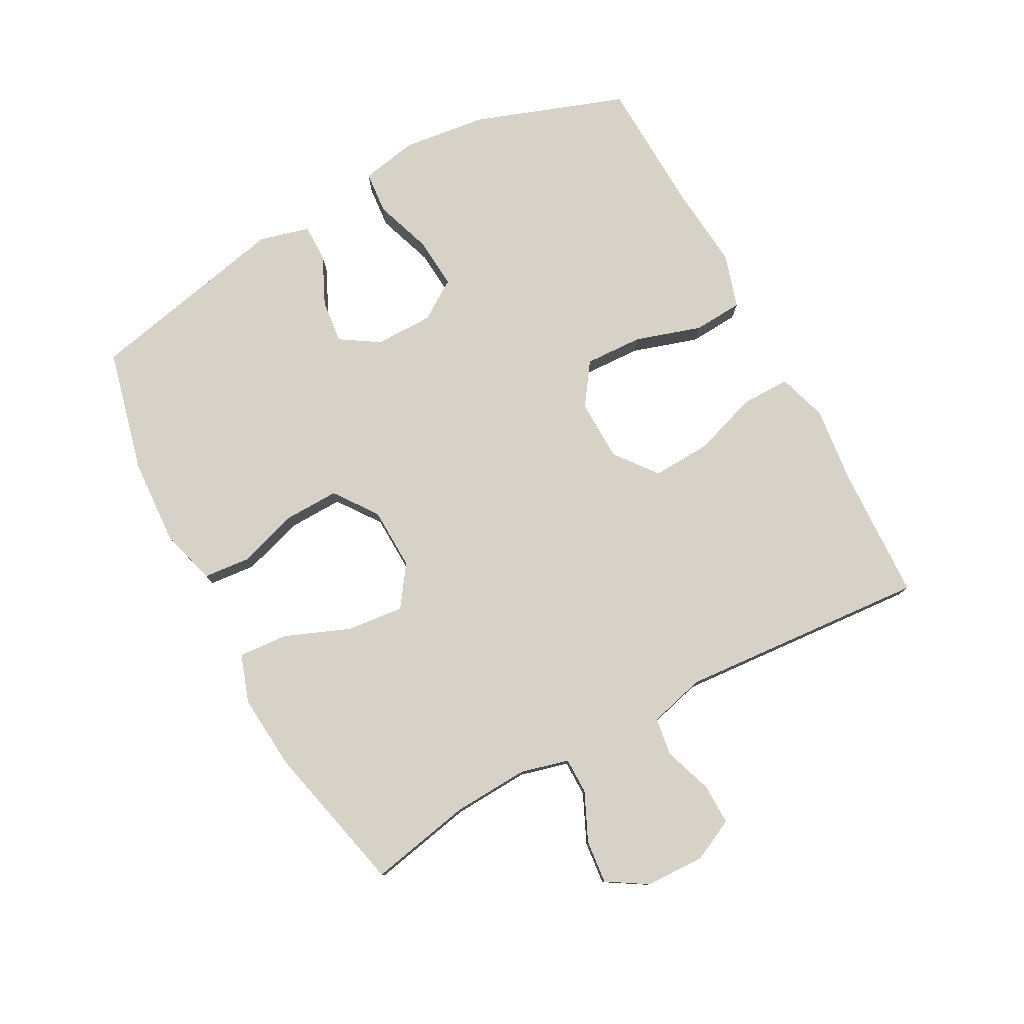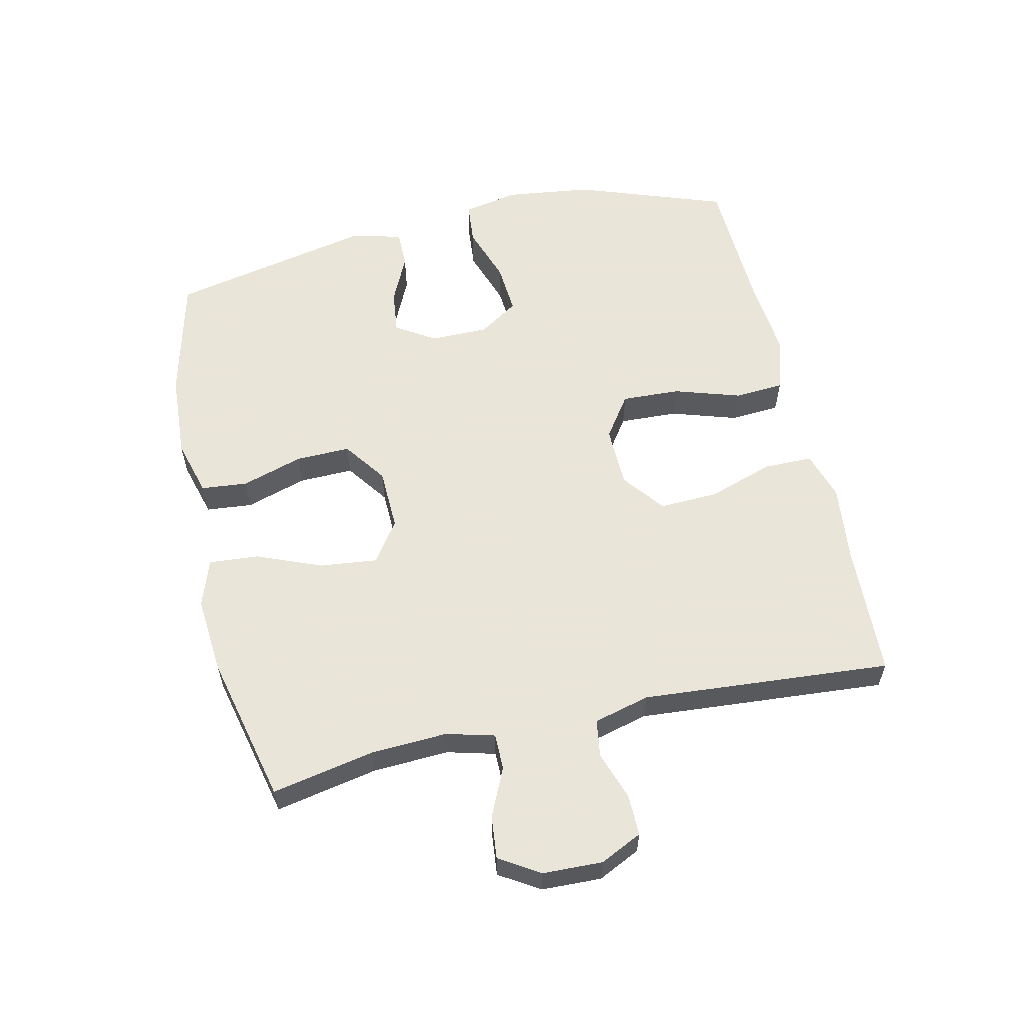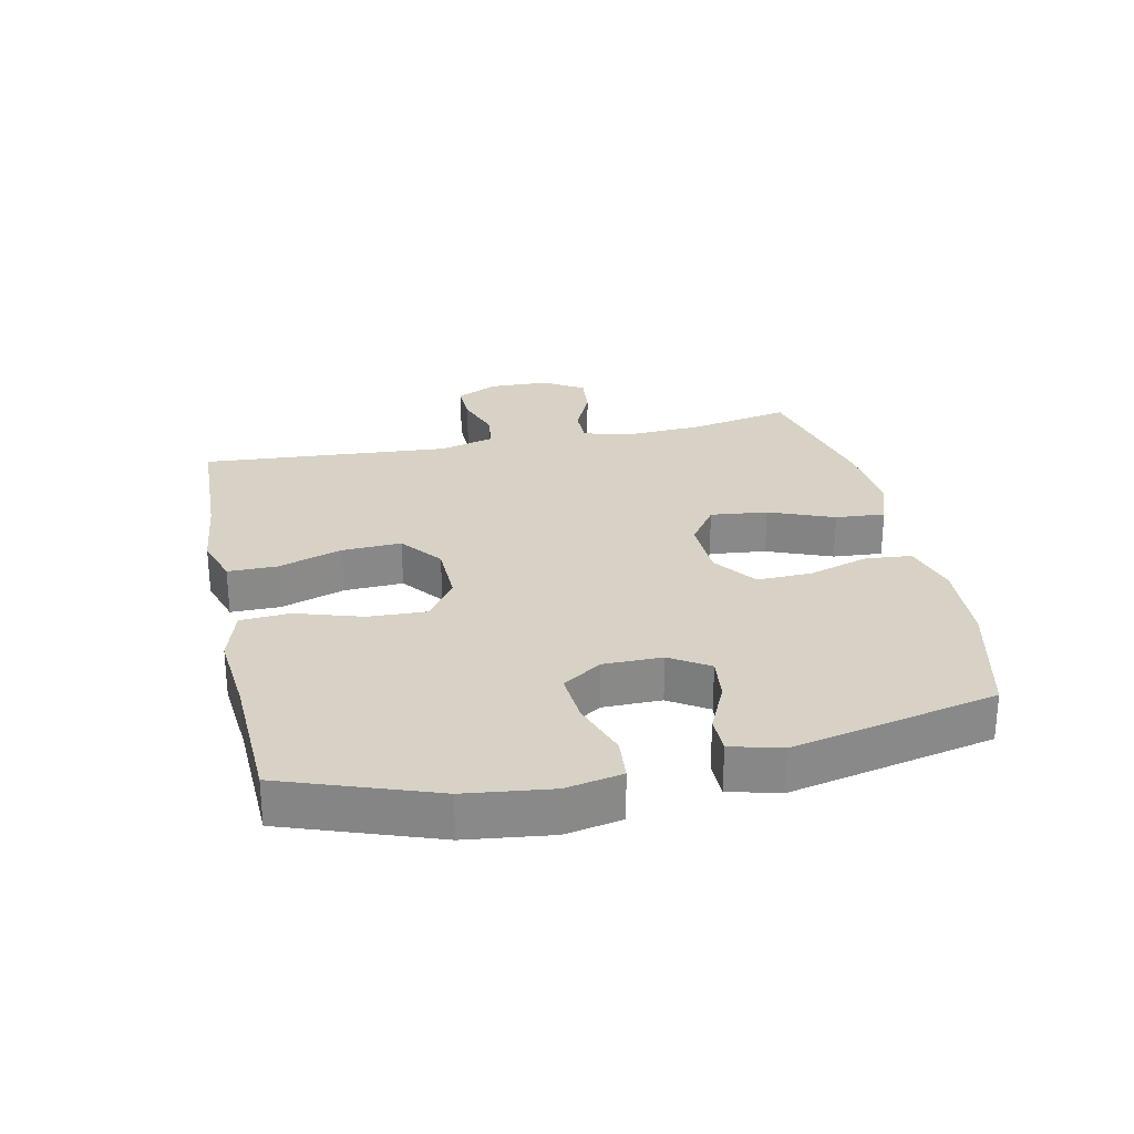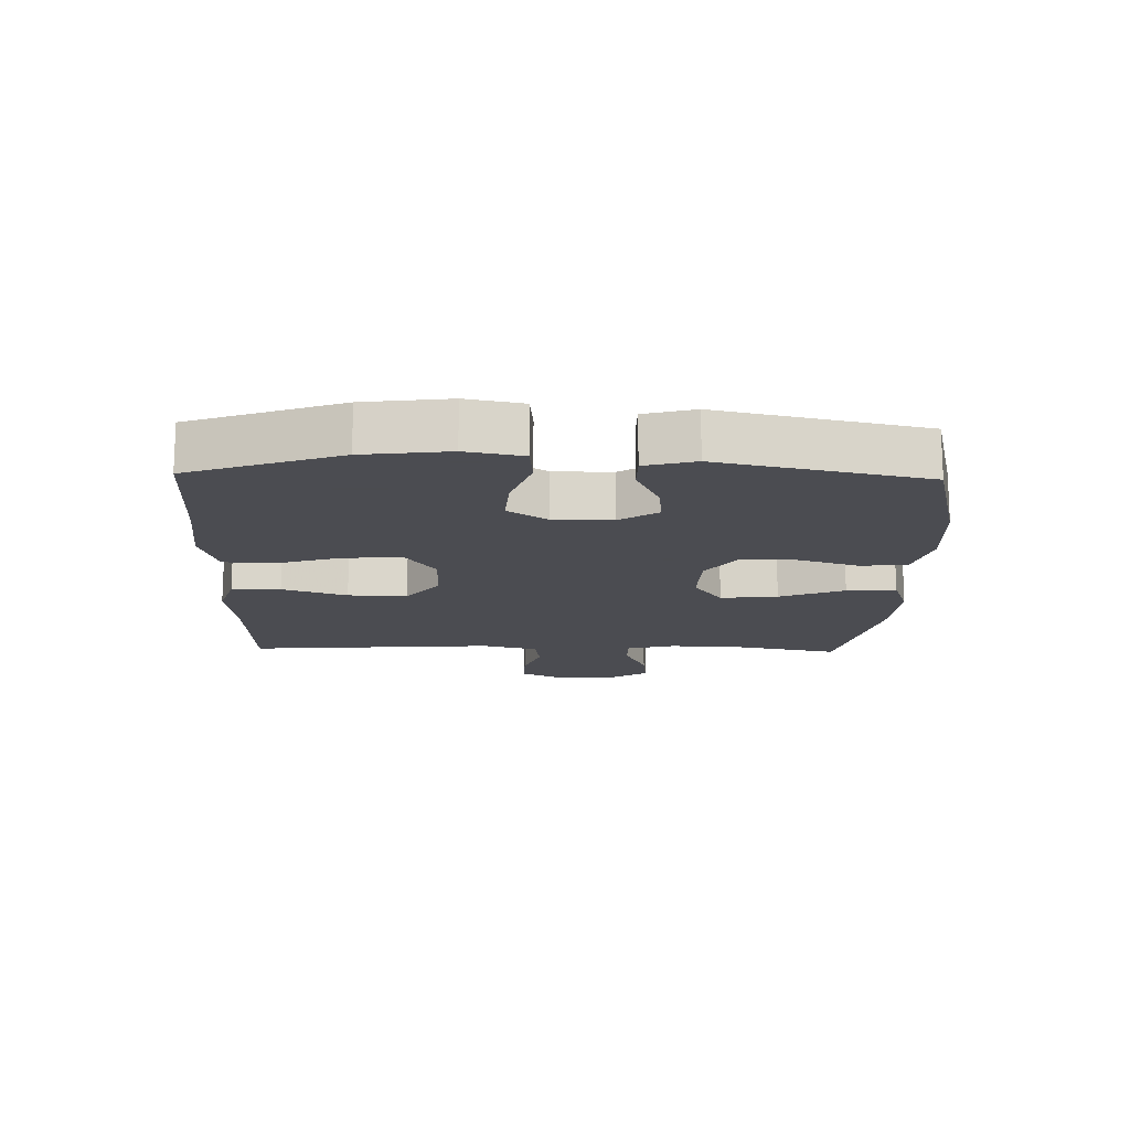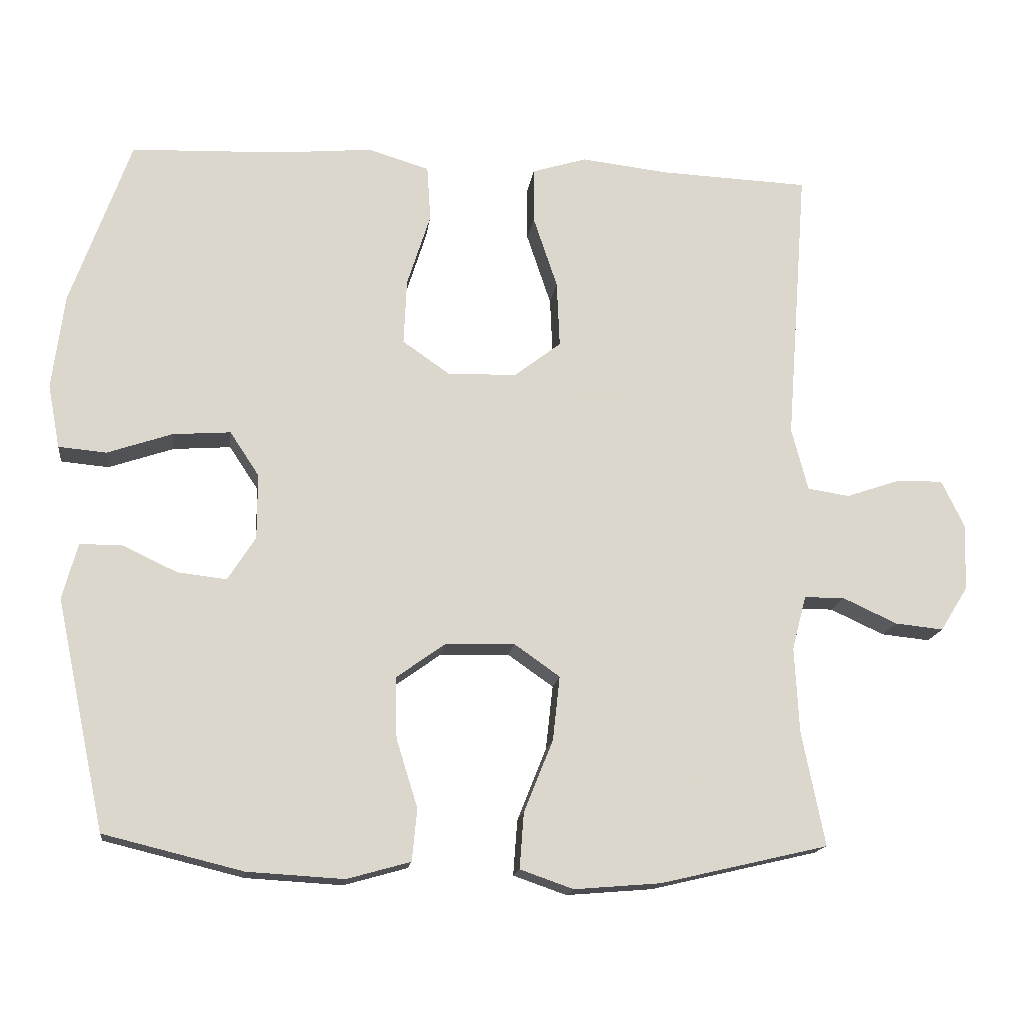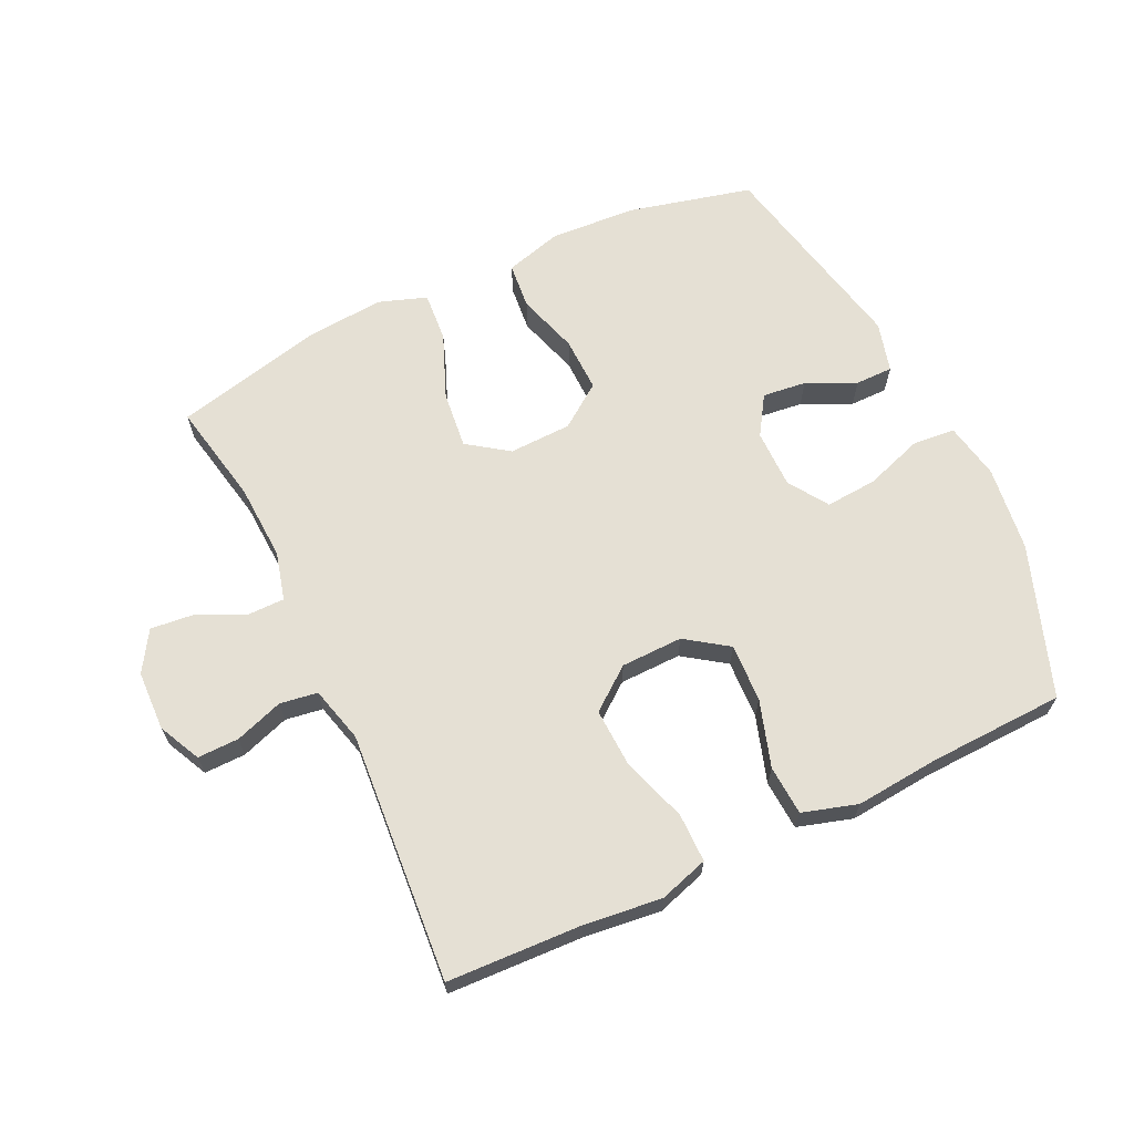
<metadata>
{"format":"obj","ext":"obj","renderer":"f3d","projection":"perspective","resolution":1024,"background":"white","views":[{"elev":78.4,"azim":-118.4,"up":"+Y"},{"elev":58.6,"azim":-102.7,"up":"+Y"},{"elev":27.2,"azim":77.8,"up":"+Y"},{"elev":-15.3,"azim":88.5,"up":"+Y"},{"elev":-16.0,"azim":172.8,"up":"+Z"},{"elev":65.7,"azim":-25.4,"up":"+Y"}]}
</metadata>
<code>
v 0.5 0.07 -0.5
v 0.305 0.07 -0.548
v 0.169 0.07 -0.556
v 0.08 0.07 -0.531
v 0.073 0.07 -0.458
v 0.103 0.07 -0.362
v 0.105 0.07 -0.276
v 0.037 0.07 -0.227
v -0.061 0.07 -0.224
v -0.125 0.07 -0.269
v -0.115 0.07 -0.359
v -0.074 0.07 -0.461
v -0.068 0.07 -0.539
v -0.143 0.07 -0.565
v -0.264 0.07 -0.555
v -0.5 0.07 -0.5
v -0.468 0.07 -0.339
v -0.462 0.07 -0.219
v -0.482 0.07 -0.143
v -0.539 0.07 -0.143
v -0.615 0.07 -0.178
v -0.683 0.07 -0.185
v -0.722 0.07 -0.122
v -0.725 0.07 -0.028
v -0.693 0.07 0.038
v -0.628 0.07 0.037
v -0.552 0.07 0.011
v -0.493 0.07 0.02
v -0.47 0.07 0.108
v -0.5 0.07 0.5
v -0.289 0.07 0.509
v -0.167 0.07 0.523
v -0.09 0.07 0.499
v -0.09 0.07 0.422
v -0.124 0.07 0.32
v -0.128 0.07 0.227
v -0.062 0.07 0.176
v 0.035 0.07 0.174
v 0.101 0.07 0.22
v 0.097 0.07 0.312
v 0.064 0.07 0.416
v 0.069 0.07 0.494
v 0.155 0.07 0.52
v 0.287 0.07 0.508
v 0.5 0.07 0.5
v 0.584 0.07 0.264
v 0.601 0.07 0.13
v 0.584 0.07 0.041
v 0.517 0.07 0.035
v 0.426 0.07 0.066
v 0.345 0.07 0.072
v 0.304 0.07 0.01
v 0.304 0.07 -0.082
v 0.343 0.07 -0.143
v 0.412 0.07 -0.135
v 0.489 0.07 -0.099
v 0.548 0.07 -0.099
v 0.569 0.07 -0.178
v 0.5 0 -0.5
v 0.305 0 -0.548
v 0.169 0 -0.556
v 0.08 0 -0.531
v 0.073 0 -0.458
v 0.103 0 -0.362
v 0.105 0 -0.276
v 0.037 0 -0.227
v -0.061 0 -0.224
v -0.125 0 -0.269
v -0.115 0 -0.359
v -0.074 0 -0.461
v -0.068 0 -0.539
v -0.143 0 -0.565
v -0.264 0 -0.555
v -0.5 0 -0.5
v -0.468 0 -0.339
v -0.462 0 -0.219
v -0.482 0 -0.143
v -0.539 0 -0.143
v -0.615 0 -0.178
v -0.683 0 -0.185
v -0.722 0 -0.122
v -0.725 0 -0.028
v -0.693 0 0.038
v -0.628 0 0.037
v -0.552 0 0.011
v -0.493 0 0.02
v -0.47 0 0.108
v -0.5 0 0.5
v -0.289 0 0.509
v -0.167 0 0.523
v -0.09 0 0.499
v -0.09 0 0.422
v -0.124 0 0.32
v -0.128 0 0.227
v -0.062 0 0.176
v 0.035 0 0.174
v 0.101 0 0.22
v 0.097 0 0.312
v 0.064 0 0.416
v 0.069 0 0.494
v 0.155 0 0.52
v 0.287 0 0.508
v 0.5 0 0.5
v 0.584 0 0.264
v 0.601 0 0.13
v 0.584 0 0.041
v 0.517 0 0.035
v 0.426 0 0.066
v 0.345 0 0.072
v 0.304 0 0.01
v 0.304 0 -0.082
v 0.343 0 -0.143
v 0.412 0 -0.135
v 0.489 0 -0.099
v 0.548 0 -0.099
v 0.569 0 -0.178
f 4 5 6
f 3 4 6
f 2 3 6
f 1 2 6
f 58 1 6
f 57 58 6
f 56 57 6
f 55 56 6
f 54 55 6 7
f 53 54 7 8
f 52 53 8 9
f 51 52 9
f 48 49 50
f 47 48 50
f 46 47 50
f 45 46 50
f 44 45 50
f 44 50 51
f 43 44 51
f 42 43 51
f 41 42 51
f 40 41 51
f 39 40 51
f 51 9 10
f 39 51 10
f 38 39 10
f 33 34 35
f 32 33 35
f 31 32 35
f 31 35 36
f 30 31 36
f 29 30 36
f 28 29 36 37
f 25 26 27
f 24 25 27
f 23 24 27
f 22 23 27
f 21 22 27
f 20 21 27
f 19 20 27 28
f 37 38 10
f 28 37 10
f 19 28 10
f 18 19 10
f 15 16 17
f 14 15 17
f 13 14 17
f 12 13 17
f 11 12 17
f 10 11 17 18
f 64 63 62
f 64 62 61
f 64 61 60
f 64 60 59
f 64 59 116
f 64 116 115
f 64 115 114
f 64 114 113
f 65 64 113 112
f 66 65 112 111
f 67 66 111 110
f 67 110 109
f 108 107 106
f 108 106 105
f 108 105 104
f 108 104 103
f 108 103 102
f 109 108 102
f 109 102 101
f 109 101 100
f 109 100 99
f 109 99 98
f 109 98 97
f 68 67 109
f 68 109 97
f 68 97 96
f 93 92 91
f 93 91 90
f 93 90 89
f 94 93 89
f 94 89 88
f 94 88 87
f 95 94 87 86
f 85 84 83
f 85 83 82
f 85 82 81
f 85 81 80
f 85 80 79
f 85 79 78
f 86 85 78 77
f 68 96 95
f 68 95 86
f 68 86 77
f 68 77 76
f 75 74 73
f 75 73 72
f 75 72 71
f 75 71 70
f 75 70 69
f 76 75 69 68
f 1 59 60 2
f 2 60 61 3
f 3 61 62 4
f 4 62 63 5
f 5 63 64 6
f 6 64 65 7
f 7 65 66 8
f 8 66 67 9
f 9 67 68 10
f 10 68 69 11
f 11 69 70 12
f 12 70 71 13
f 13 71 72 14
f 14 72 73 15
f 15 73 74 16
f 16 74 75 17
f 17 75 76 18
f 18 76 77 19
f 19 77 78 20
f 20 78 79 21
f 21 79 80 22
f 22 80 81 23
f 23 81 82 24
f 24 82 83 25
f 25 83 84 26
f 26 84 85 27
f 27 85 86 28
f 28 86 87 29
f 29 87 88 30
f 30 88 89 31
f 31 89 90 32
f 32 90 91 33
f 33 91 92 34
f 34 92 93 35
f 35 93 94 36
f 36 94 95 37
f 37 95 96 38
f 38 96 97 39
f 39 97 98 40
f 40 98 99 41
f 41 99 100 42
f 42 100 101 43
f 43 101 102 44
f 44 102 103 45
f 45 103 104 46
f 46 104 105 47
f 47 105 106 48
f 48 106 107 49
f 49 107 108 50
f 50 108 109 51
f 51 109 110 52
f 52 110 111 53
f 53 111 112 54
f 54 112 113 55
f 55 113 114 56
f 56 114 115 57
f 57 115 116 58
f 58 116 59 1

</code>
